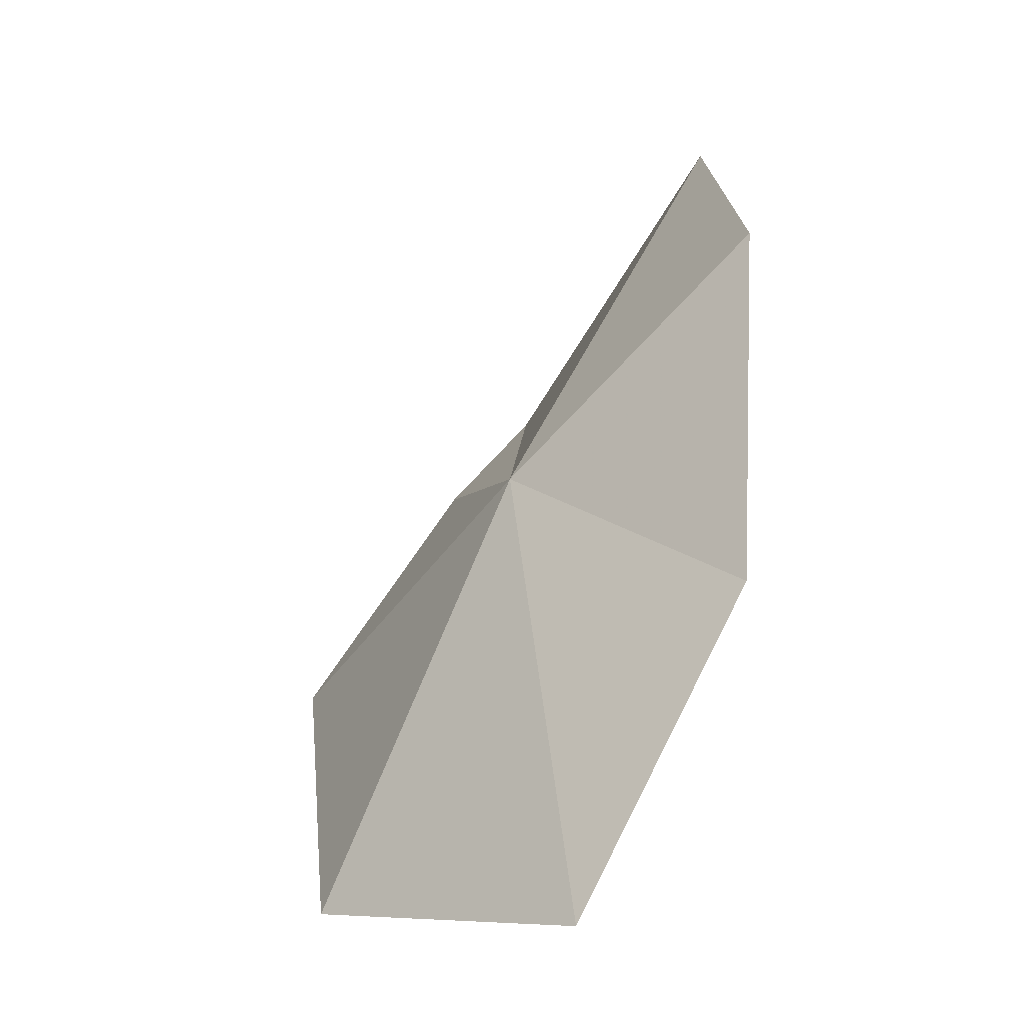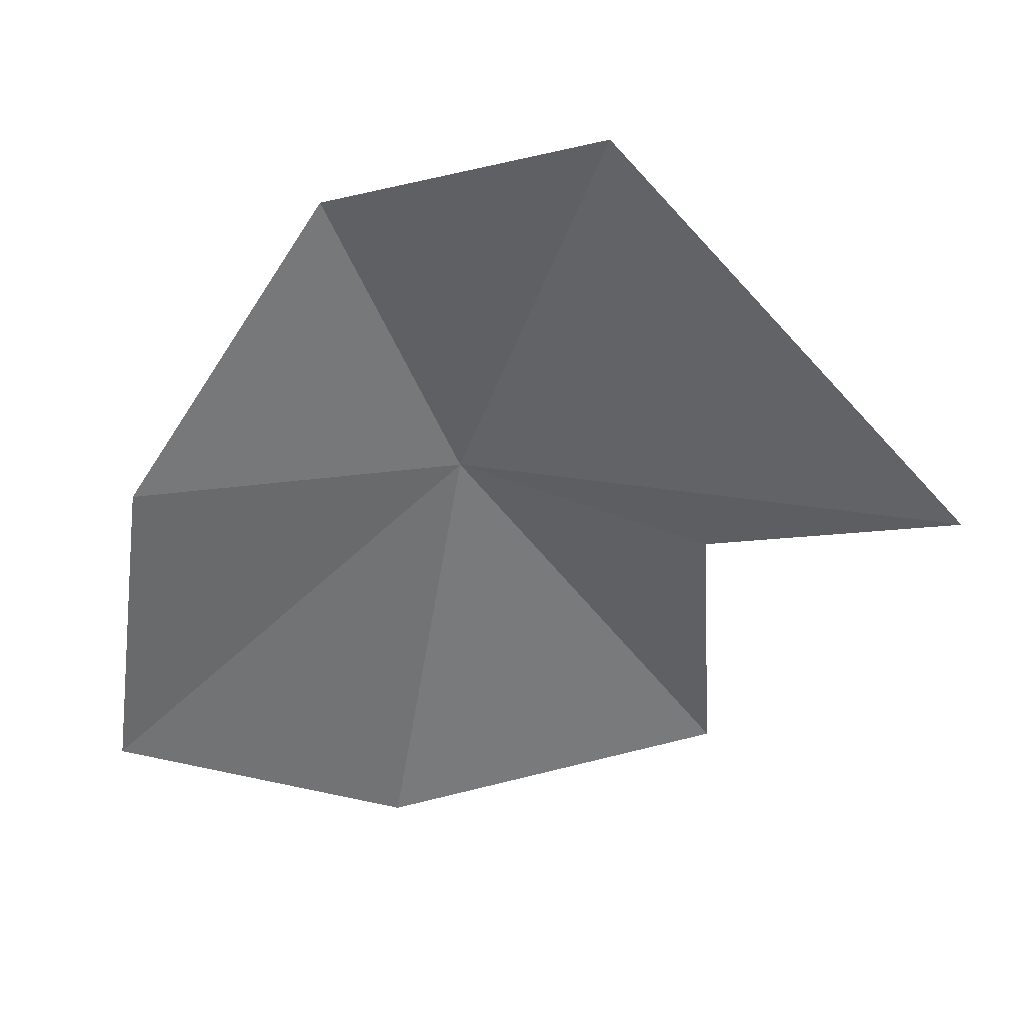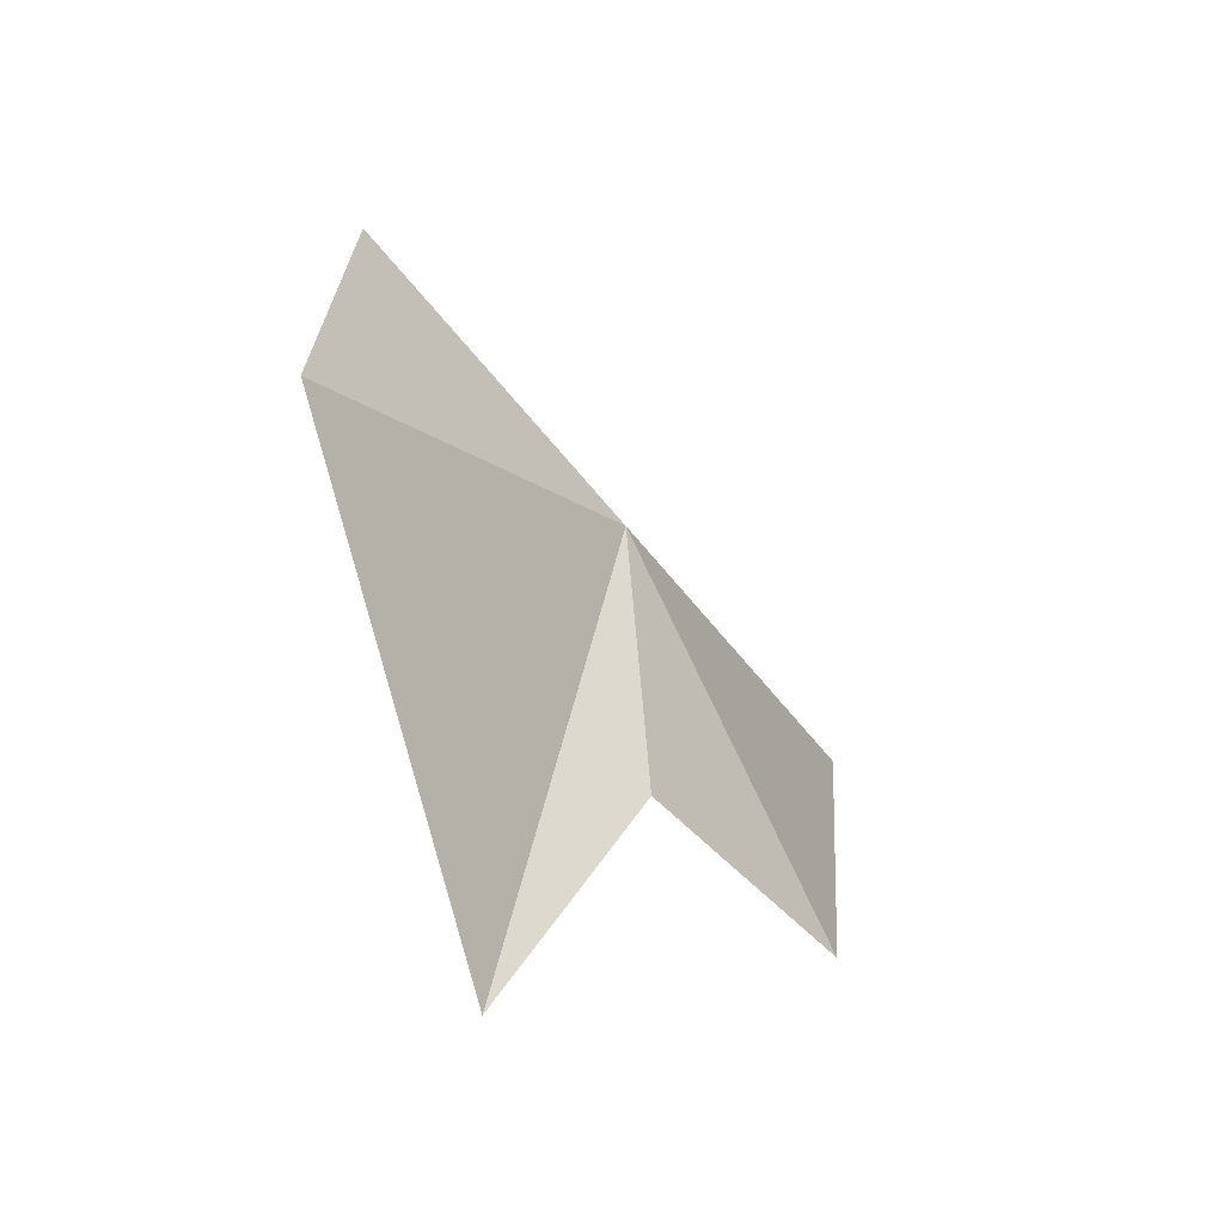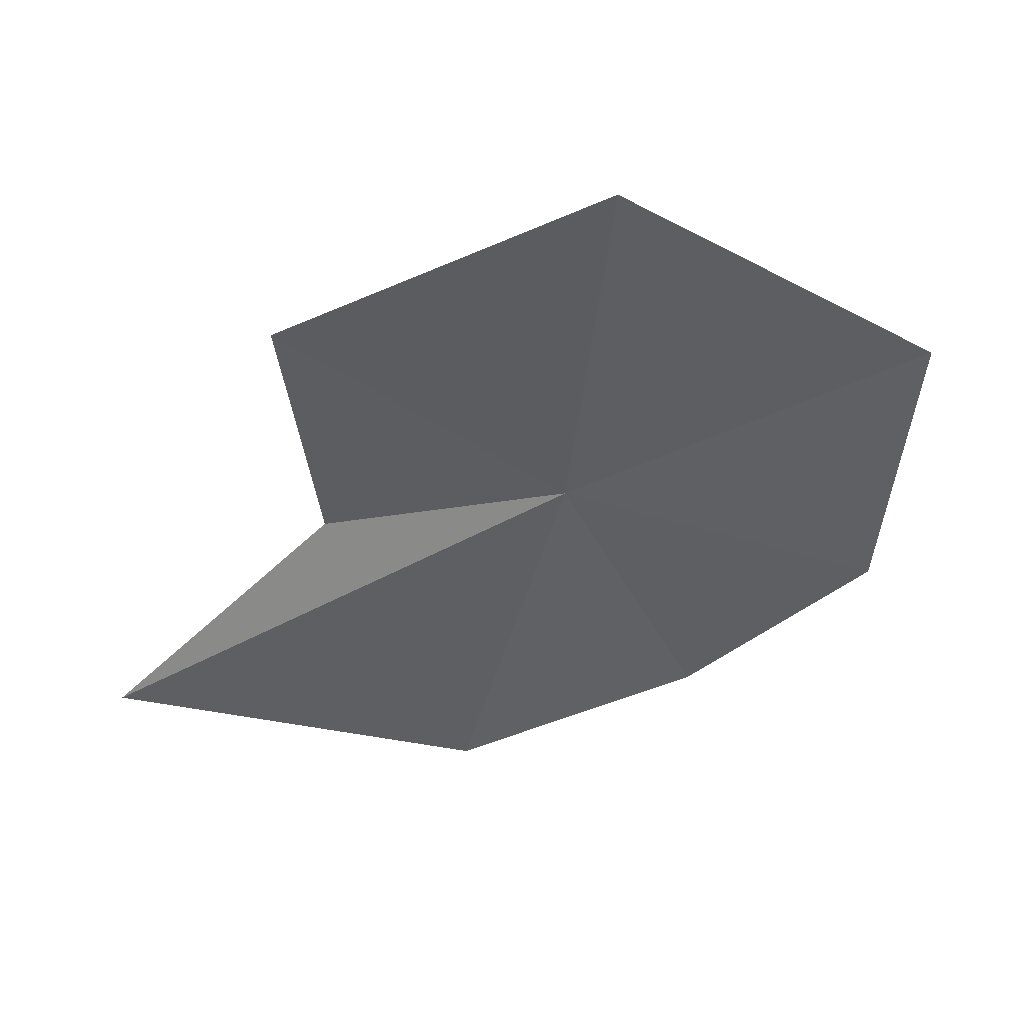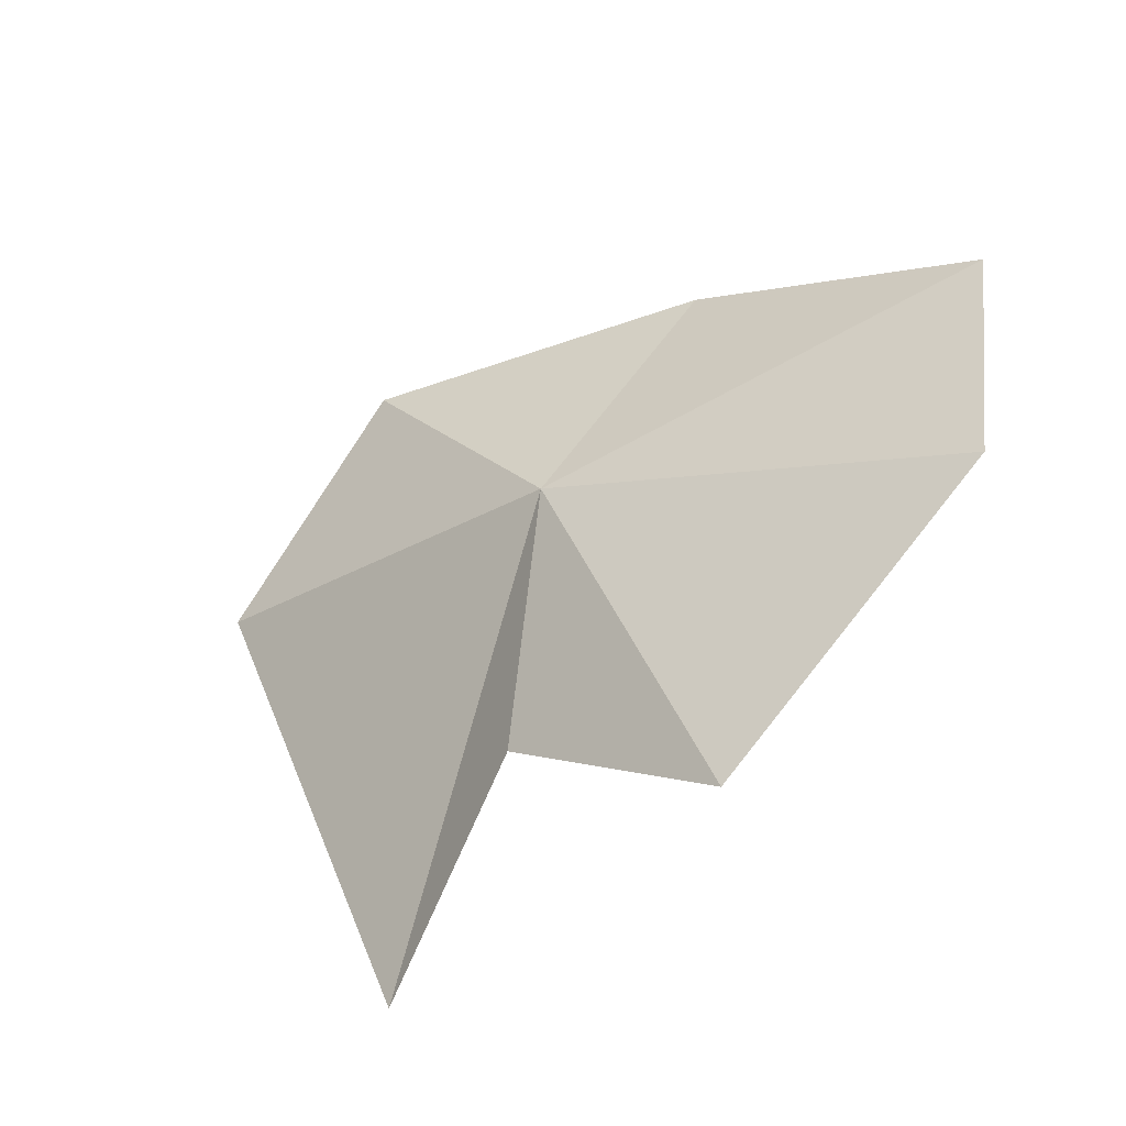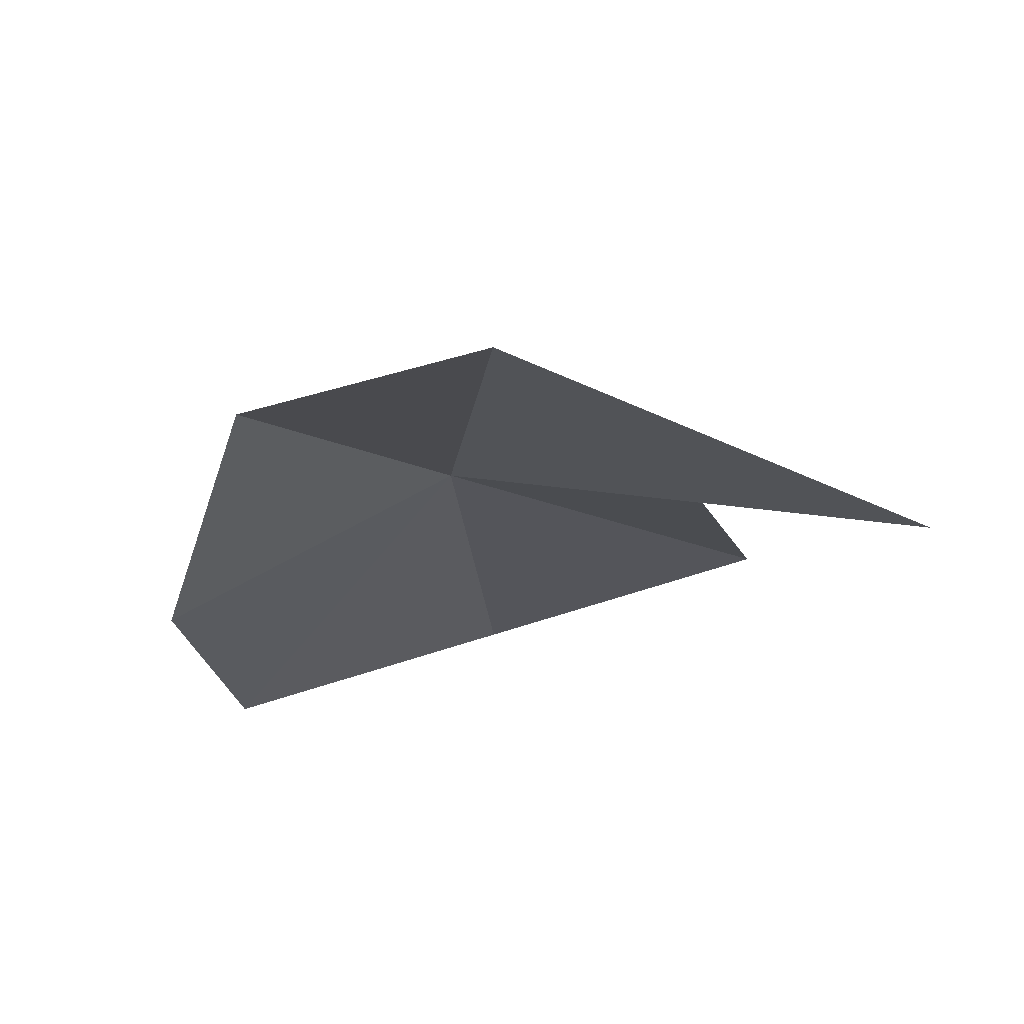
<metadata>
{"format":"obj","ext":"obj","renderer":"f3d","projection":"perspective","resolution":1024,"background":"white","views":[{"elev":13.9,"azim":-113.0,"up":"+Z"},{"elev":1.7,"azim":0.3,"up":"+Z"},{"elev":39.4,"azim":76.6,"up":"+Z"},{"elev":-6.0,"azim":-174.4,"up":"+Y"},{"elev":62.5,"azim":114.5,"up":"+Y"},{"elev":-55.0,"azim":17.3,"up":"+Y"}]}
</metadata>
<code>
v 19.89 5.09 18.89
v 17.26 4.357 18.63
v 18.85 3.523 20.91
v 21.05 2.809 21.3
v 21.92 4.773 18.24
v 23.74 3.286 18.45
v 22.04 6.101 16.5
v 16.9 5.849 16.37
v 19.25 6.965 15.7
f 1 2 3
f 1 3 4
f 1 6 5
f 1 4 6
f 1 5 7
f 1 9 8
f 1 8 2
f 1 7 9

</code>
